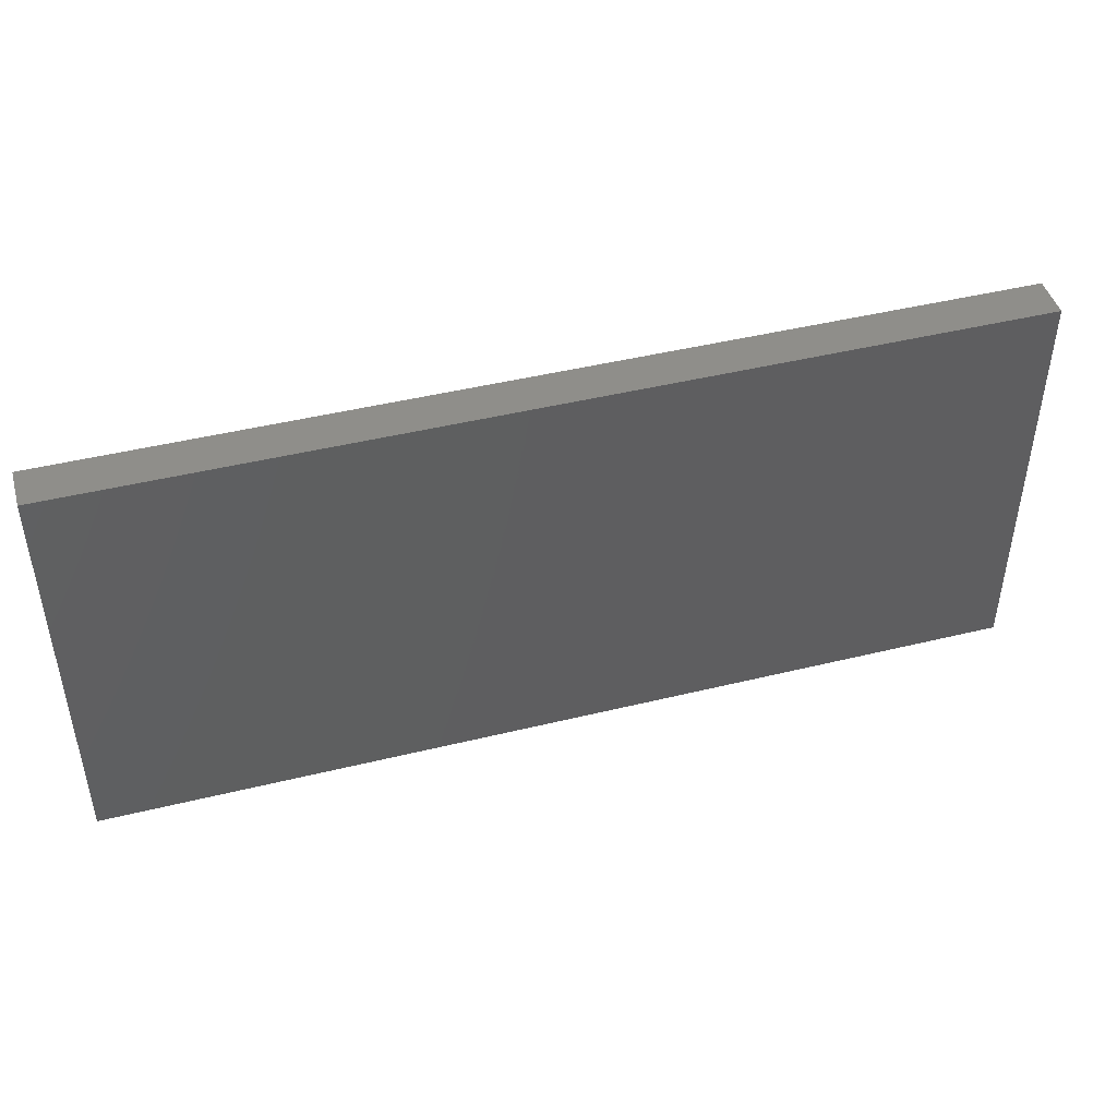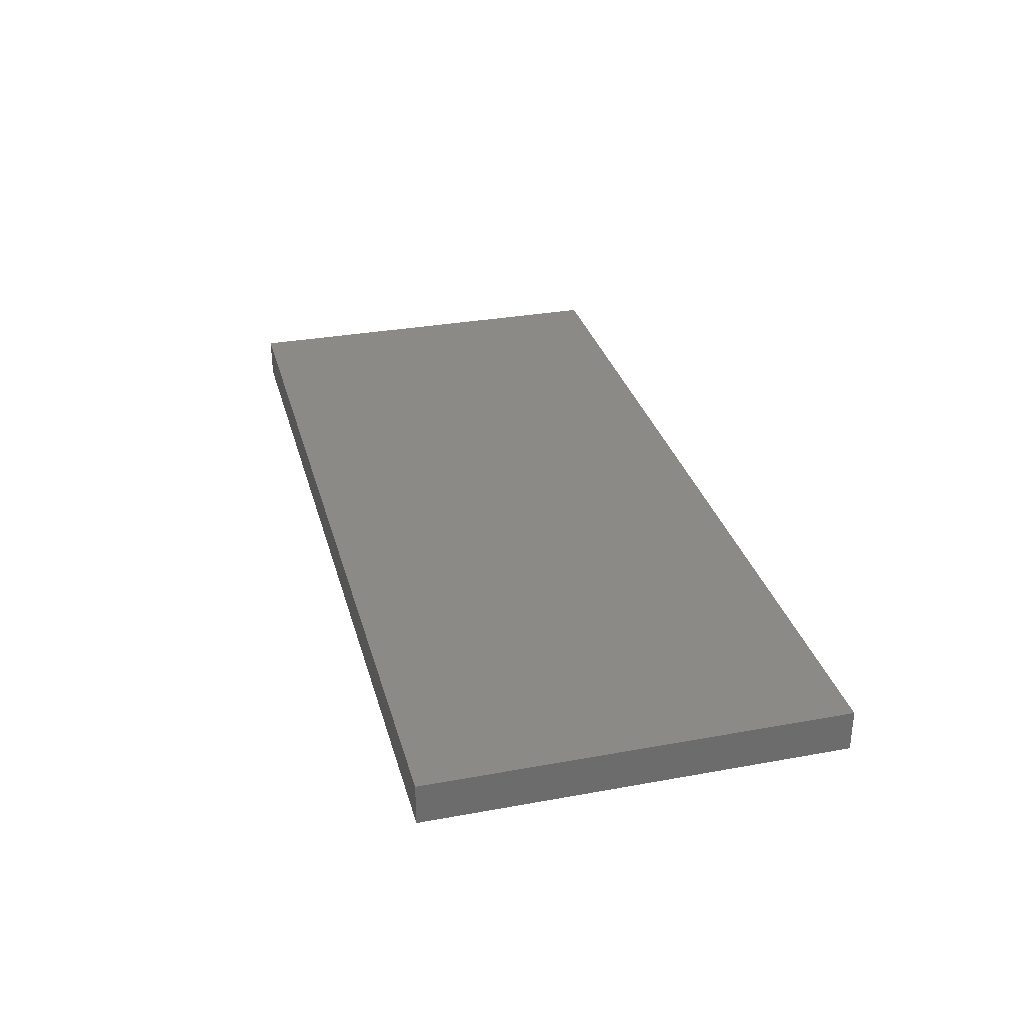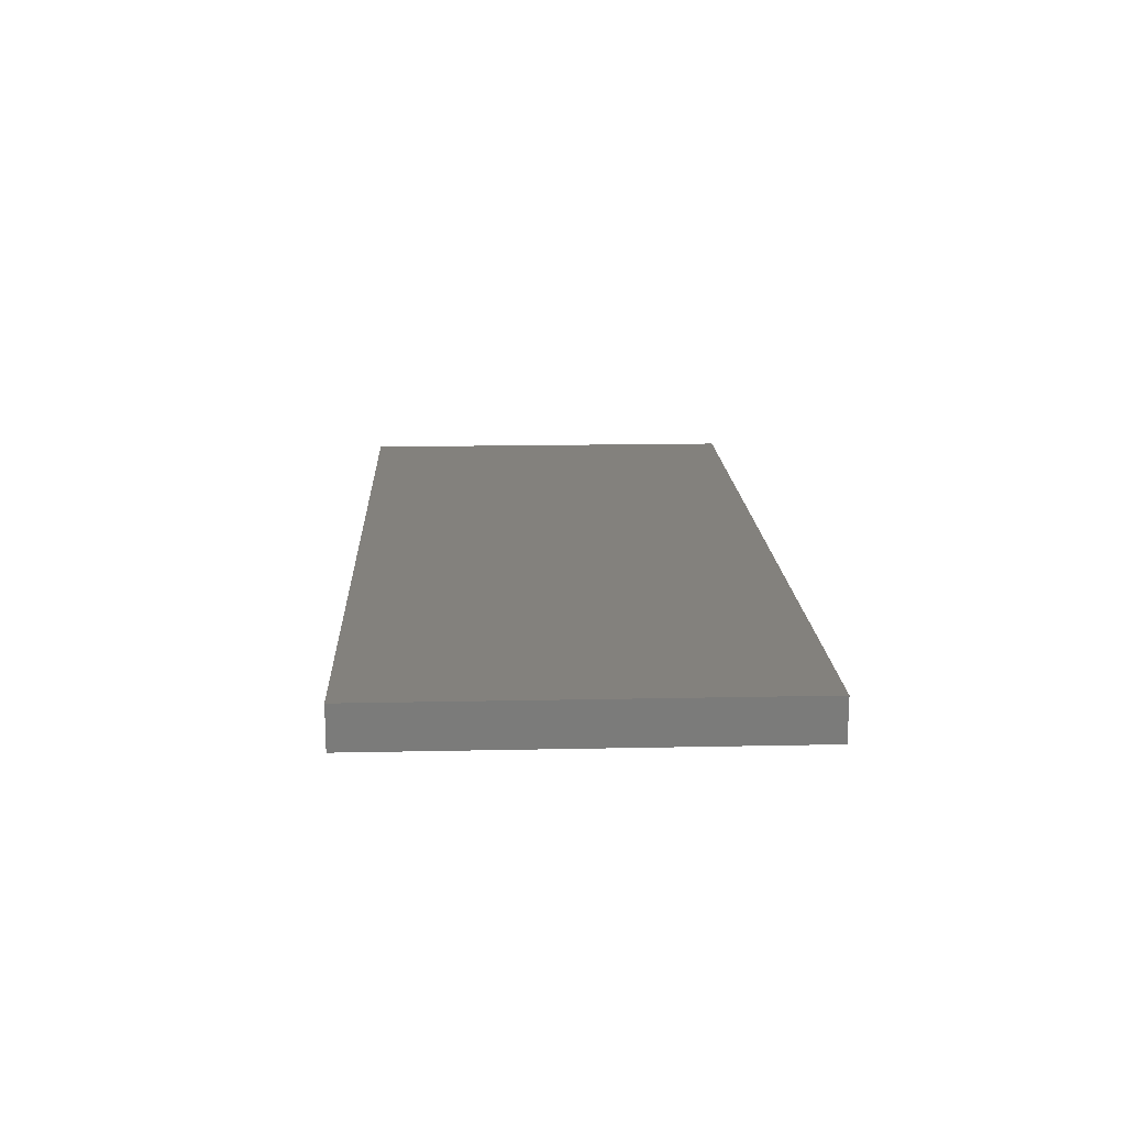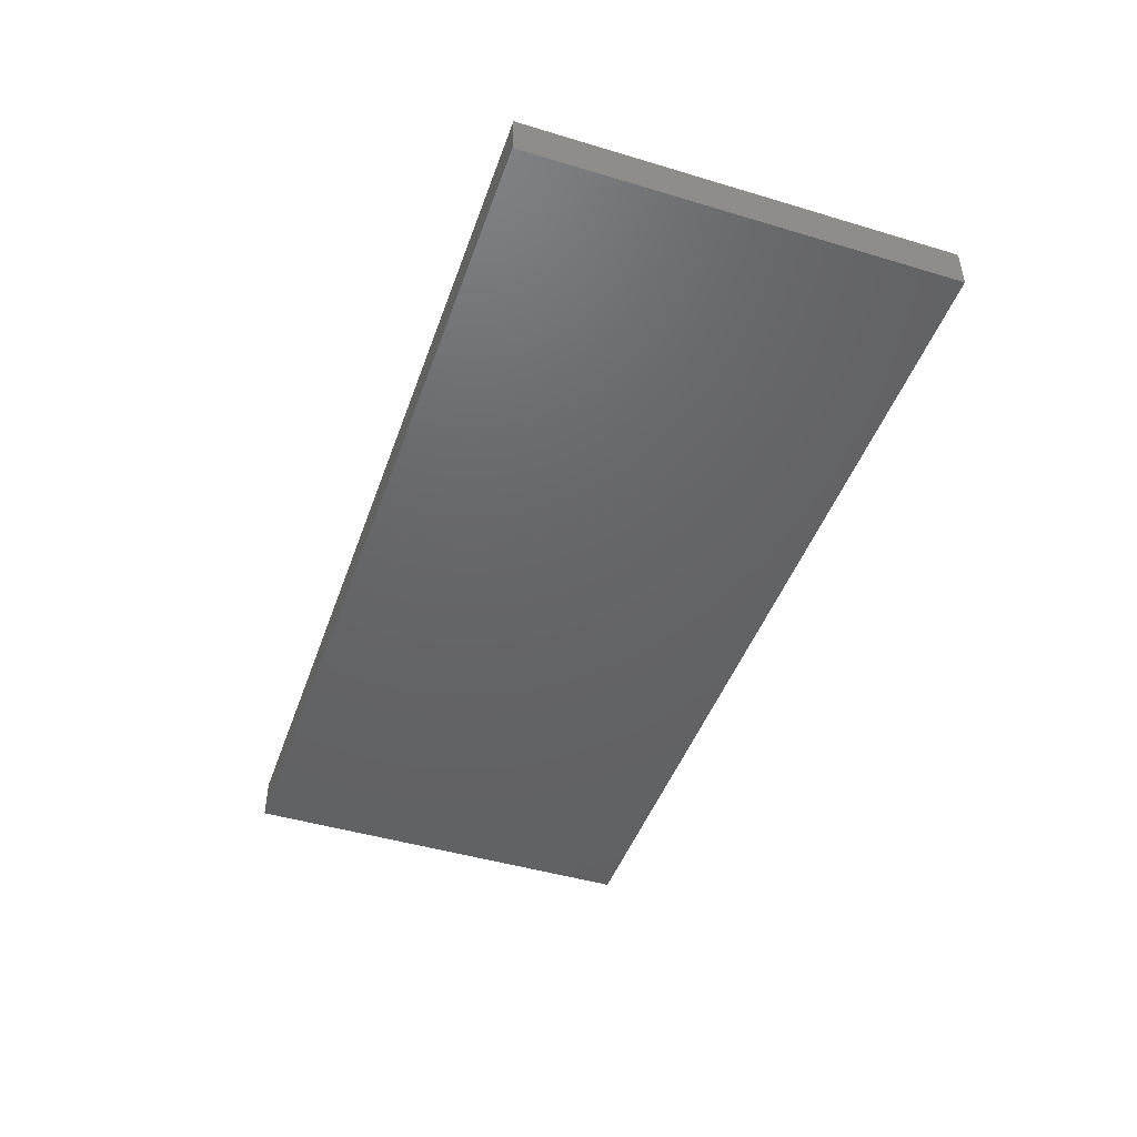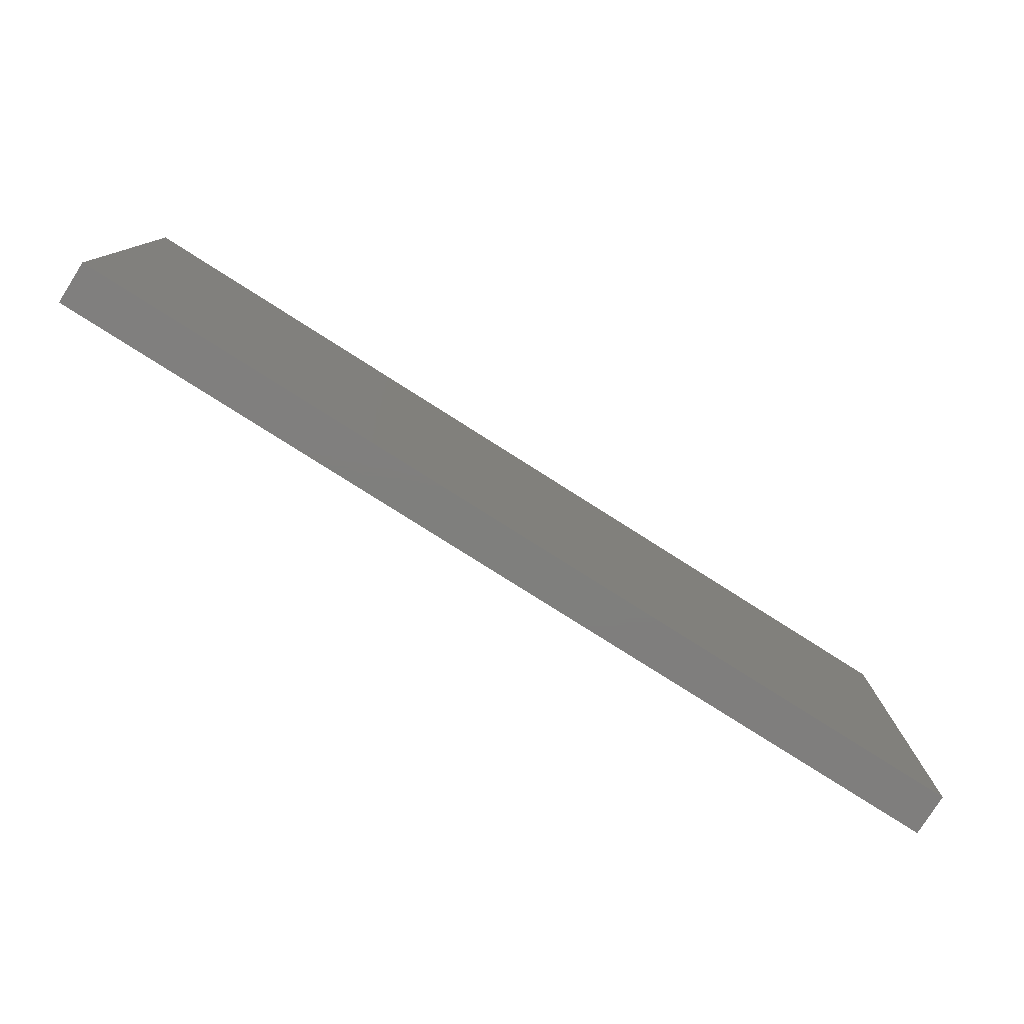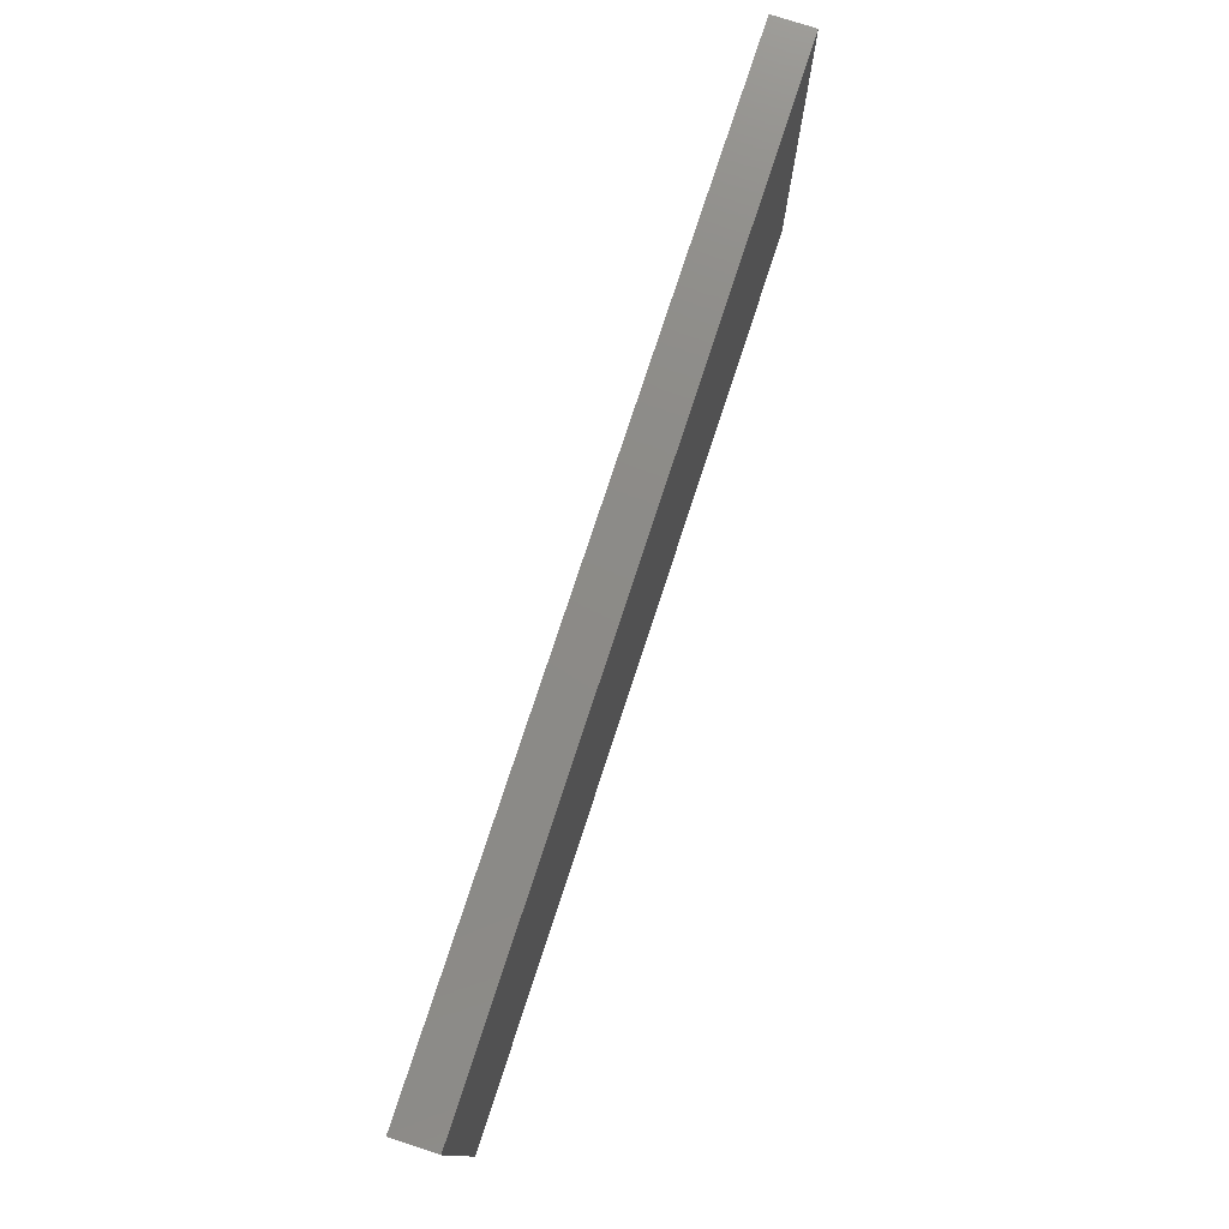
<metadata>
{"format":"stl","ext":"stl","renderer":"f3d","projection":"perspective","resolution":1024,"background":"white","views":[{"elev":45.3,"azim":-15.8,"up":"+Y"},{"elev":31.2,"azim":-104.6,"up":"+Z"},{"elev":16.1,"azim":-92.5,"up":"+Z"},{"elev":-45.9,"azim":71.0,"up":"+Z"},{"elev":-78.9,"azim":-32.4,"up":"+Y"},{"elev":76.7,"azim":-71.9,"up":"+Y"}]}
</metadata>
<code>
# stl→obj: 8 verts, 12 faces
v 0.6366 0.1519 0.1014
v 0.6366 0.1362 0.1014
v 0.6366 0.1362 0.103
v 0.6366 0.1519 0.103
v 0.6714 0.1519 0.103
v 0.6714 0.1519 0.1014
v 0.6714 0.1362 0.1014
v 0.6714 0.1362 0.103
f 1 2 3
f 1 3 4
f 1 4 5
f 1 5 6
f 1 6 7
f 1 7 2
f 8 5 4
f 8 4 3
f 8 3 2
f 8 2 7
f 8 7 6
f 8 6 5

</code>
